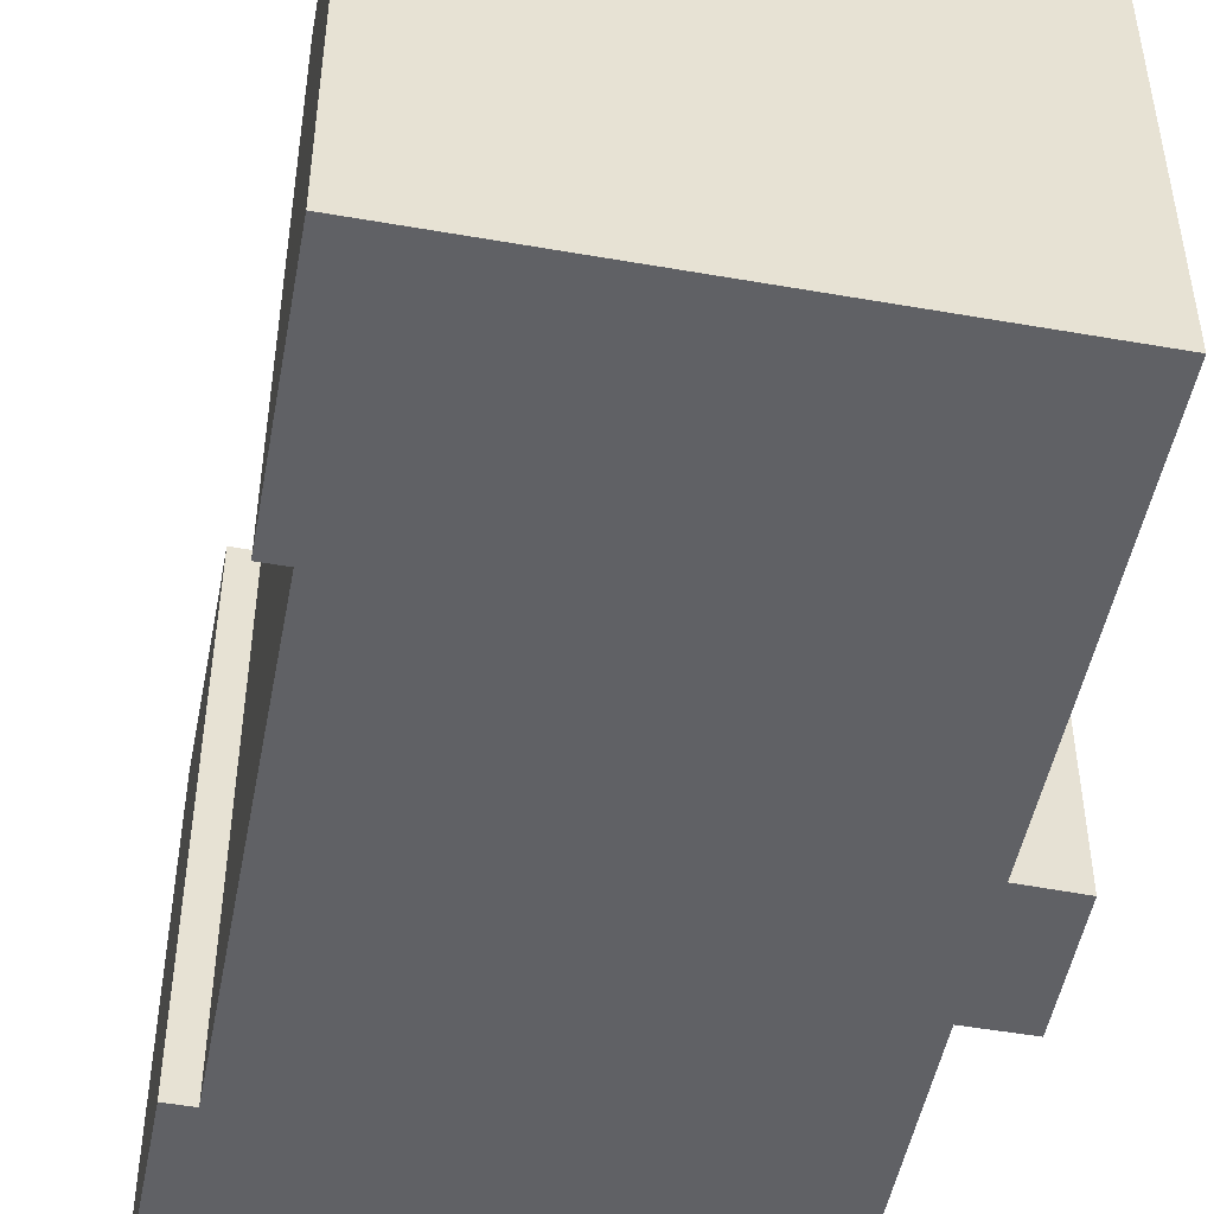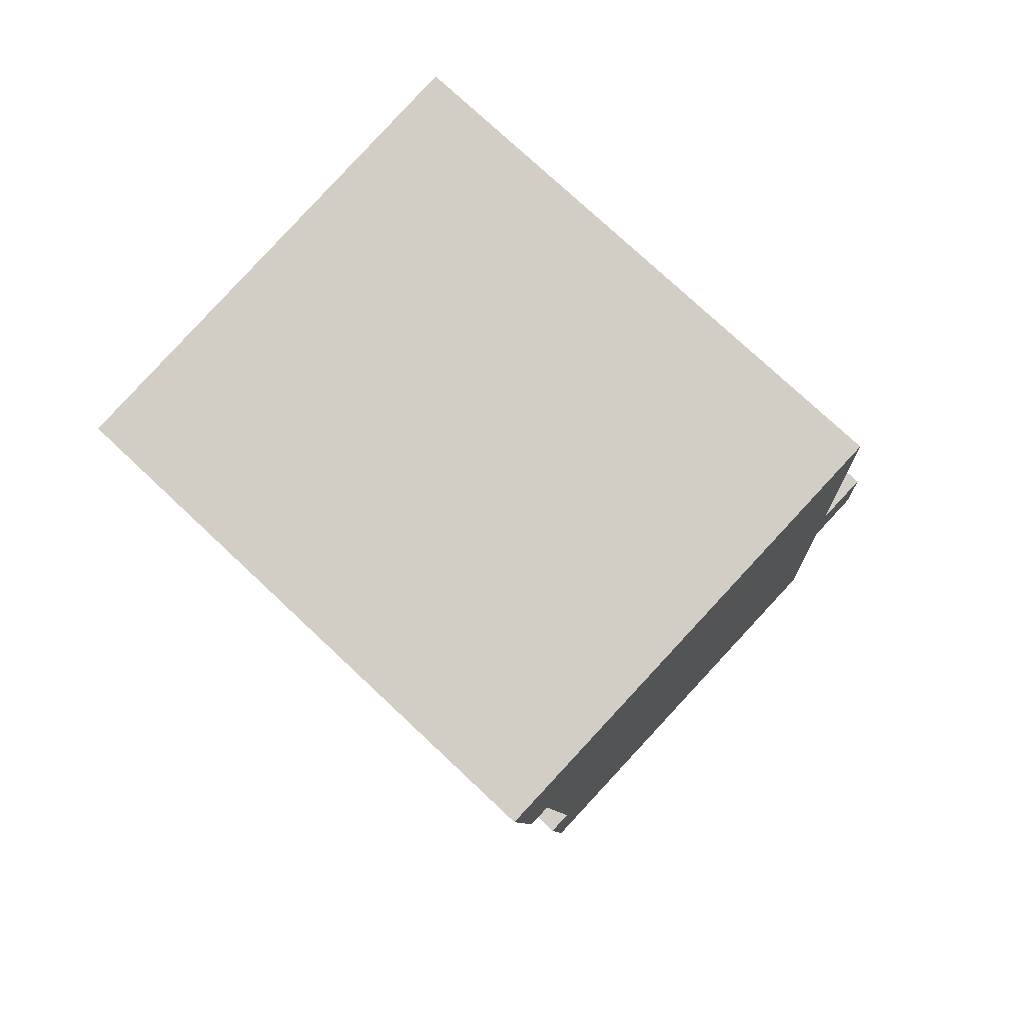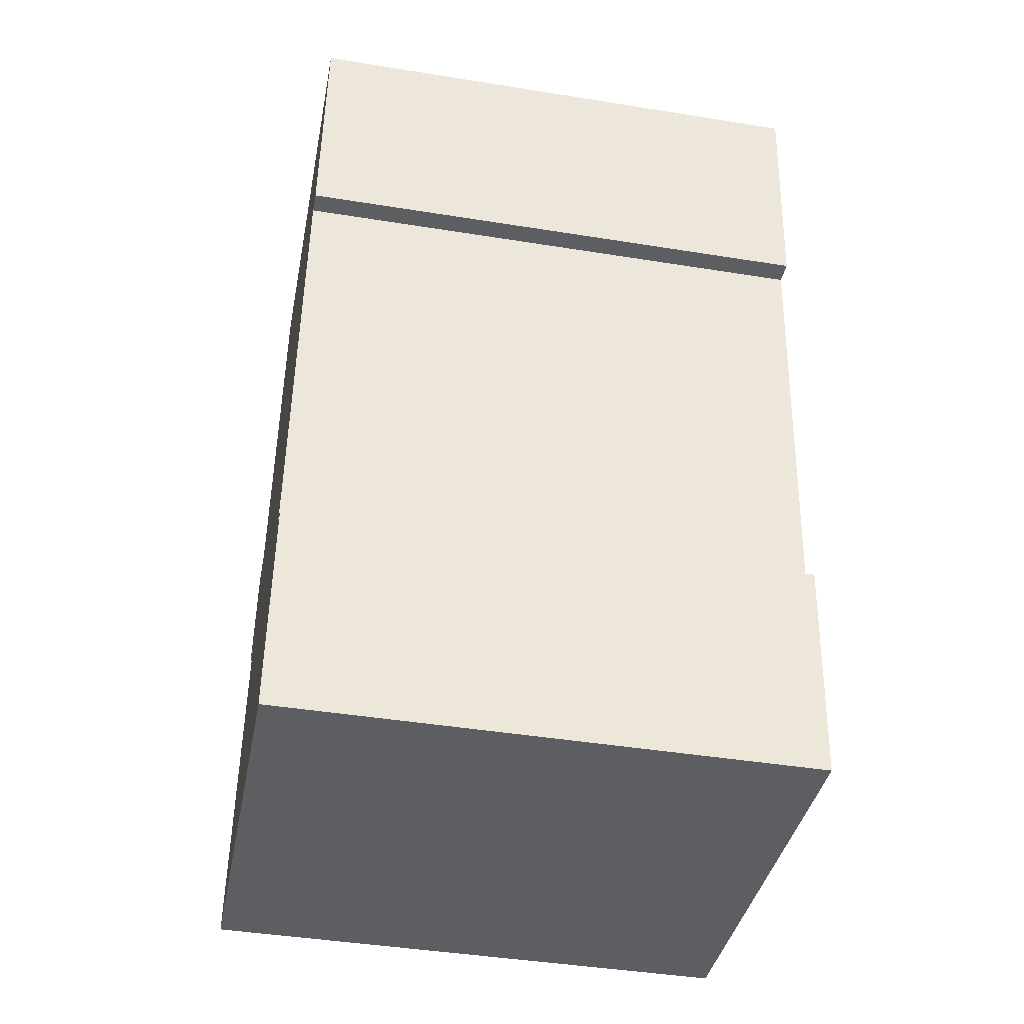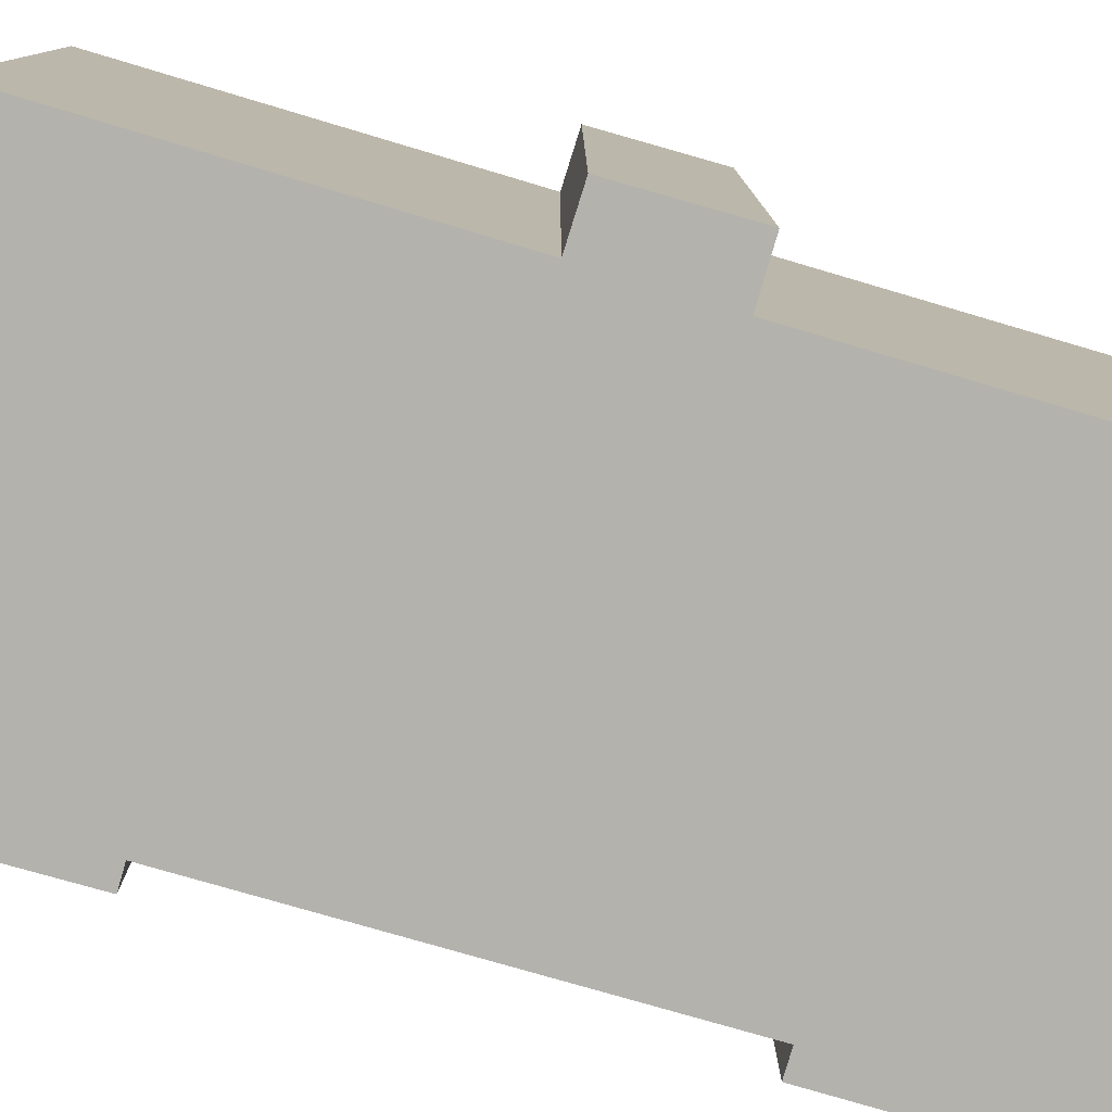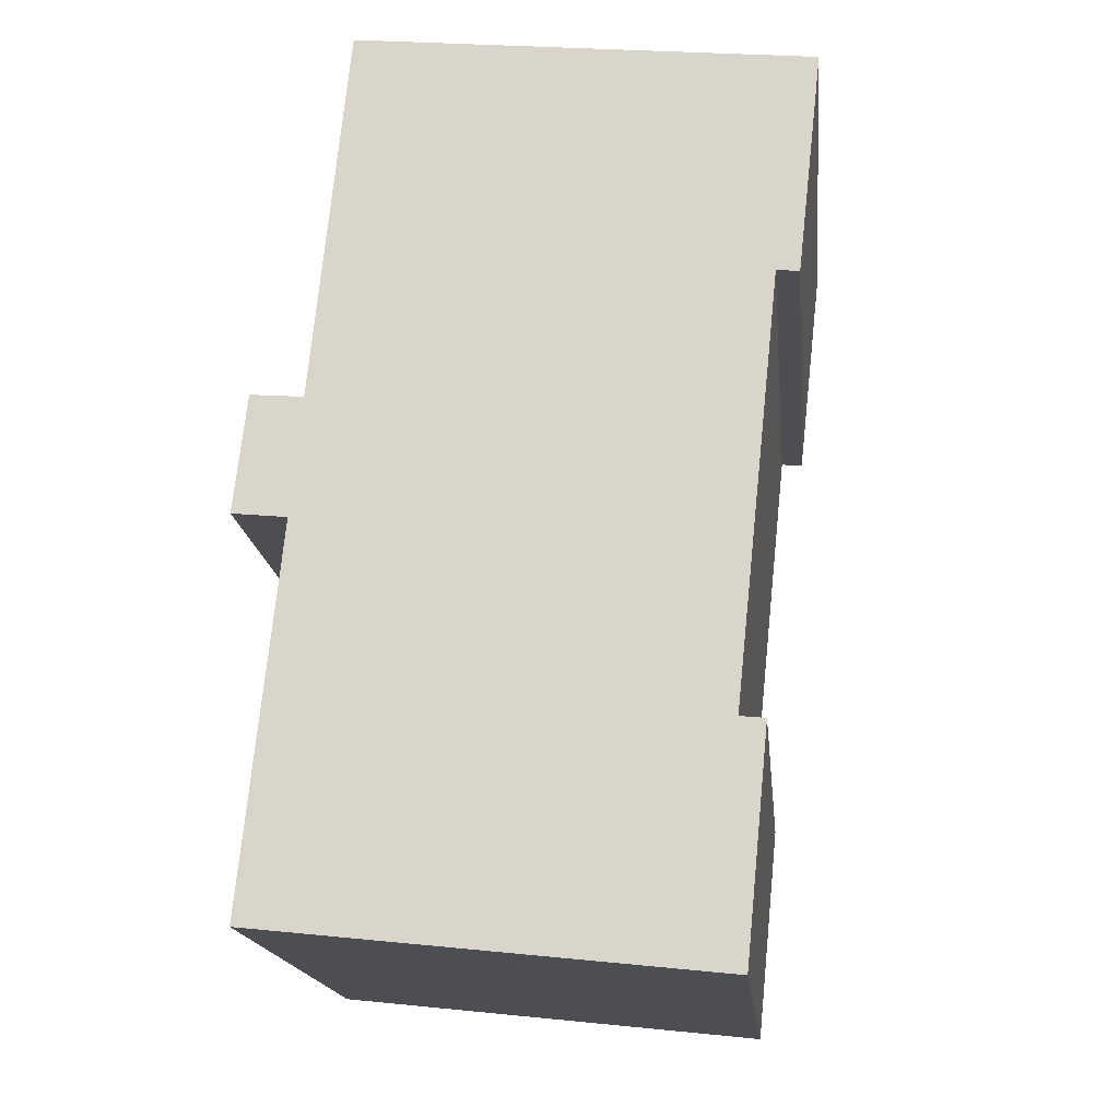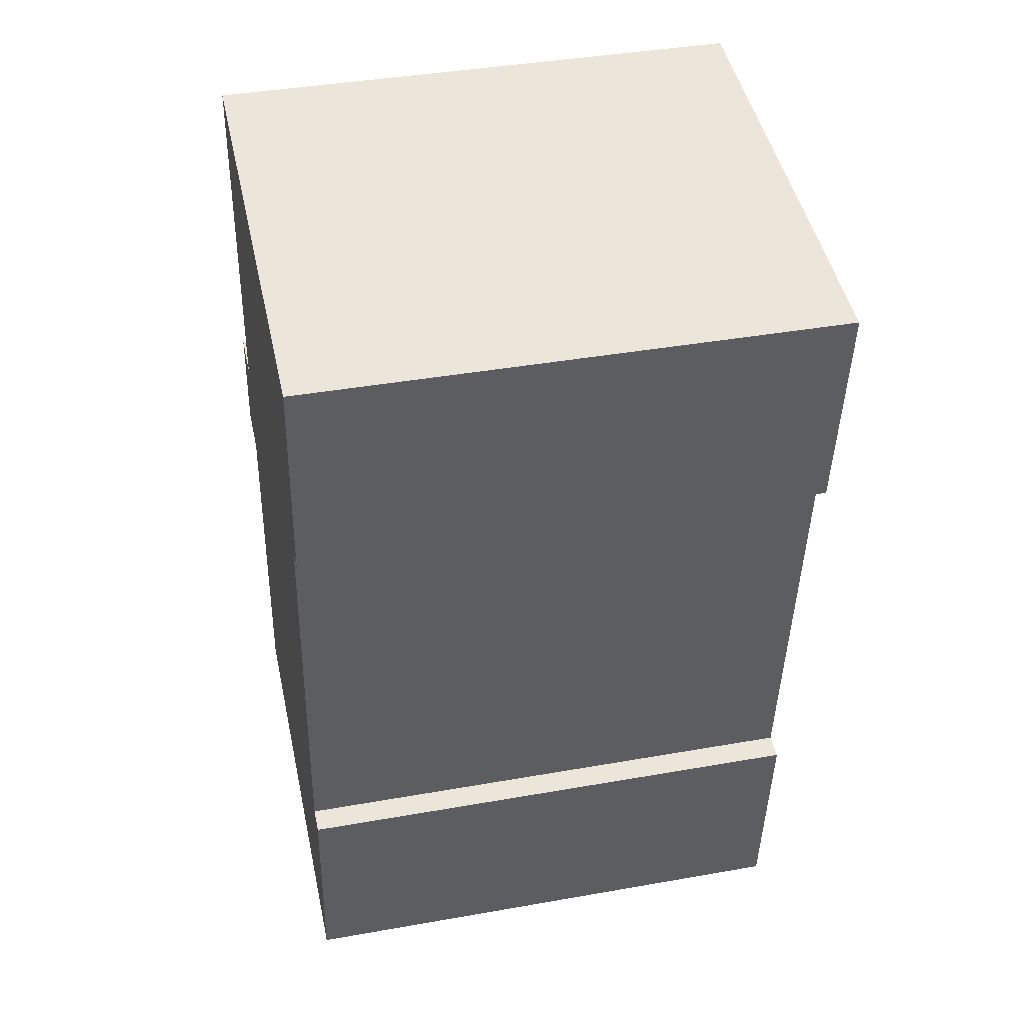
<metadata>
{"format":"obj","ext":"obj","renderer":"f3d","projection":"perspective","resolution":1024,"background":"white","views":[{"elev":-49.9,"azim":-16.8,"up":"+Y"},{"elev":76.2,"azim":-46.8,"up":"+Z"},{"elev":-43.8,"azim":-100.7,"up":"+Z"},{"elev":-79.6,"azim":67.9,"up":"+Y"},{"elev":-17.8,"azim":-174.0,"up":"+Z"},{"elev":40.6,"azim":-102.2,"up":"+Z"}]}
</metadata>
<code>
v  0.038 19 -0.333
v  1.418 19 -8
v  0.908 19 -8.052
v  1.717 19 -7.97
v  2.442 19 -23.38
v  19.41 19 -29.67
v  3.252 19 -31.39
v  2.988 19 -23.32
v  3.342 19 -23.29
v  0 19 1.164e-15
v  2.682 19 0.277
v  18.06 19 -16.14
v  16.35 19 1.685
v  17.66 19 -11.87
v  20.01 19 -15.94
v  19.55 19 -11.72
v  3.252 1.922e-15 -31.39
v  2.442 1.431e-15 -23.38
v  3.342 1.426e-15 -23.29
v  1.717 4.88e-16 -7.97
v  0.908 4.93e-16 -8.052
v  0 0 0
v  0.038 2.039e-17 -0.333
v  16.35 -1.032e-16 1.685
v  2.682 -1.696e-17 0.277
v  17.66 7.269e-16 -11.87
v  19.55 7.175e-16 -11.72
v  2.988 1.428e-15 -23.32
v  20.01 9.762e-16 -15.94
v  18.06 9.884e-16 -16.14
v  19.41 1.817e-15 -29.67
v  1.418 4.899e-16 -8
g defaultobject
f 1 2 3
f 2 1 4
f 5 6 7
f 6 5 8
f 6 8 9
f 6 9 4
f 6 4 1
f 6 1 10
f 6 10 11
f 6 11 12
f 12 11 13
f 12 13 14
f 12 14 15
f 16 15 14
f 17 5 7
f 5 17 18
f 19 4 9
f 4 19 20
f 21 1 3
f 1 21 10
f 10 21 22
f 22 21 23
f 11 24 13
f 24 11 10
f 24 10 25
f 25 10 22
f 26 16 14
f 16 26 27
f 18 8 5
f 8 18 9
f 9 18 19
f 19 18 28
f 24 14 13
f 14 24 26
f 27 15 16
f 15 27 29
f 30 6 12
f 6 30 31
f 29 12 15
f 12 29 30
f 31 7 6
f 7 31 17
f 2 21 3
f 21 2 4
f 21 4 32
f 32 4 20
f 31 18 17
f 18 31 28
f 28 31 19
f 19 31 20
f 20 31 30
f 32 23 21
f 23 32 20
f 23 20 30
f 23 30 29
f 23 29 26
f 26 29 27
f 23 26 22
f 26 25 22
f 25 26 24

</code>
